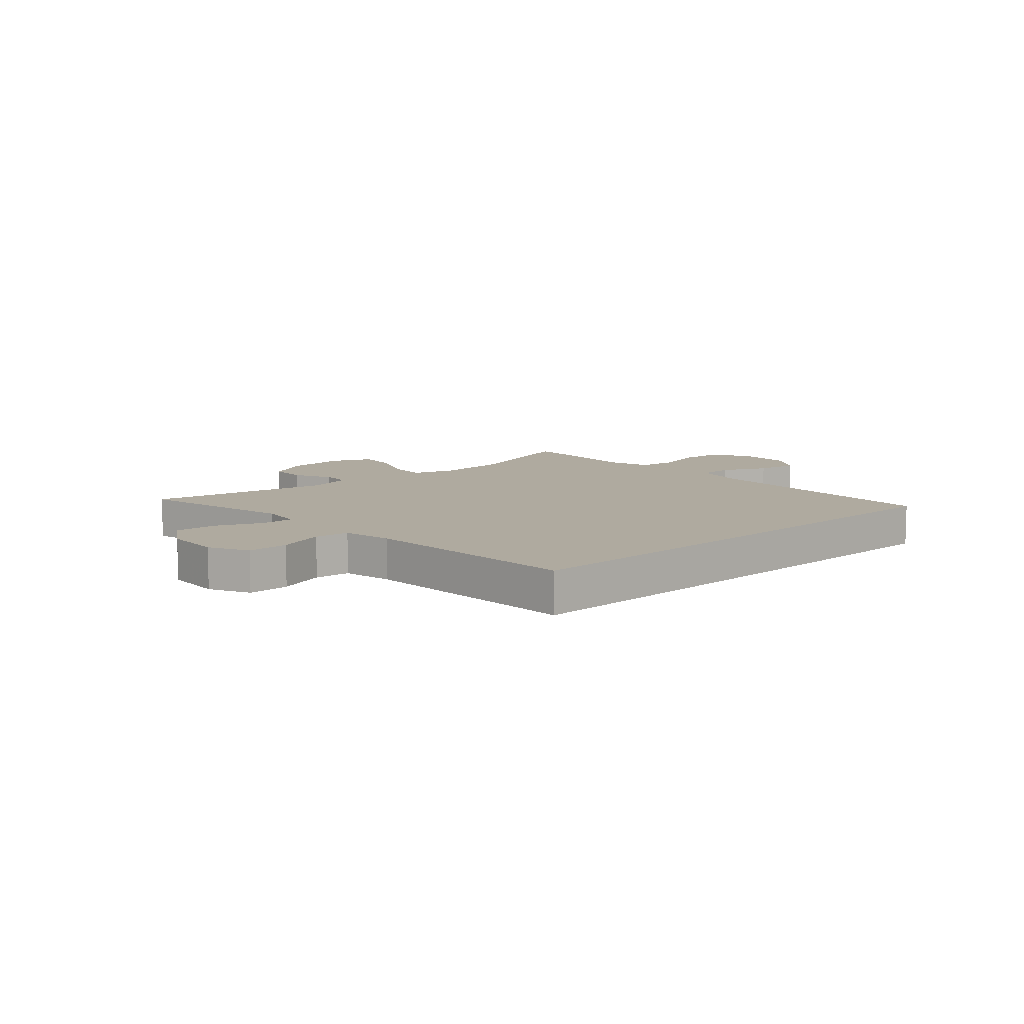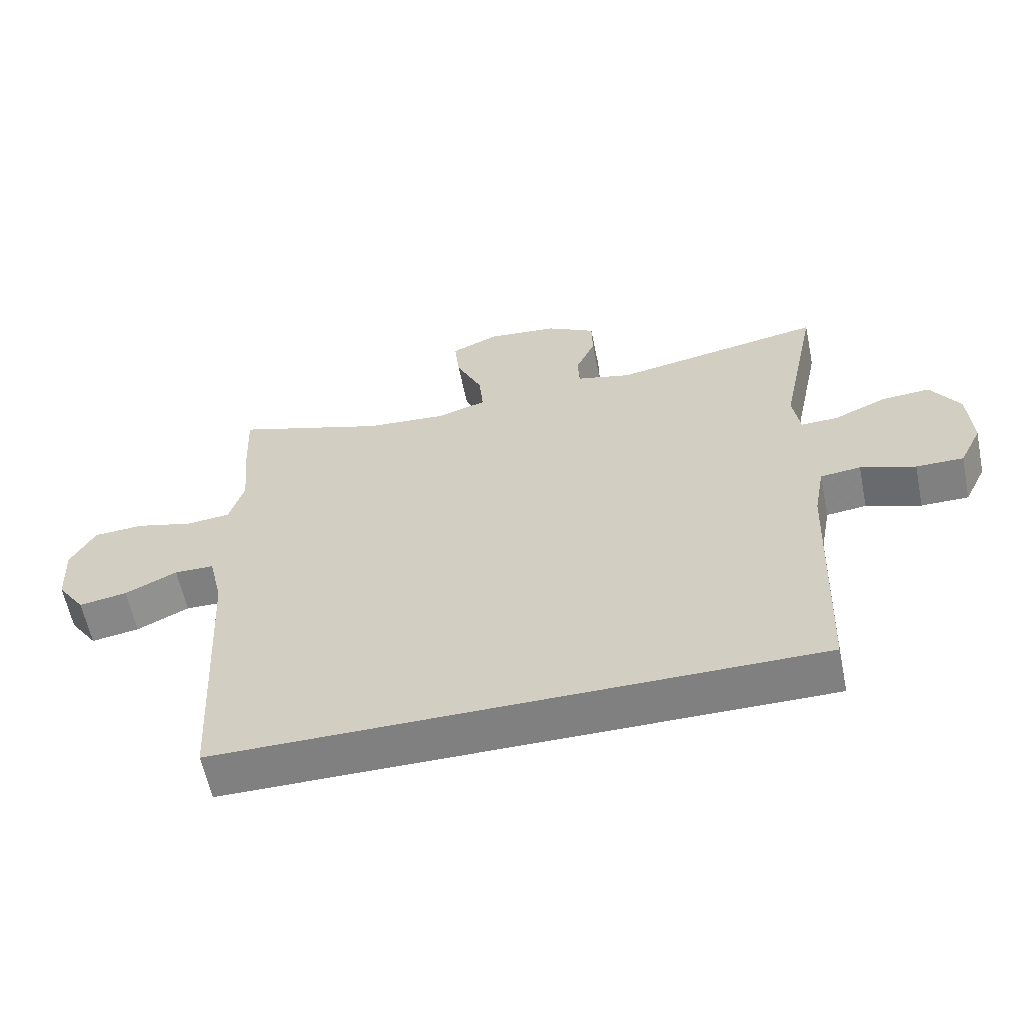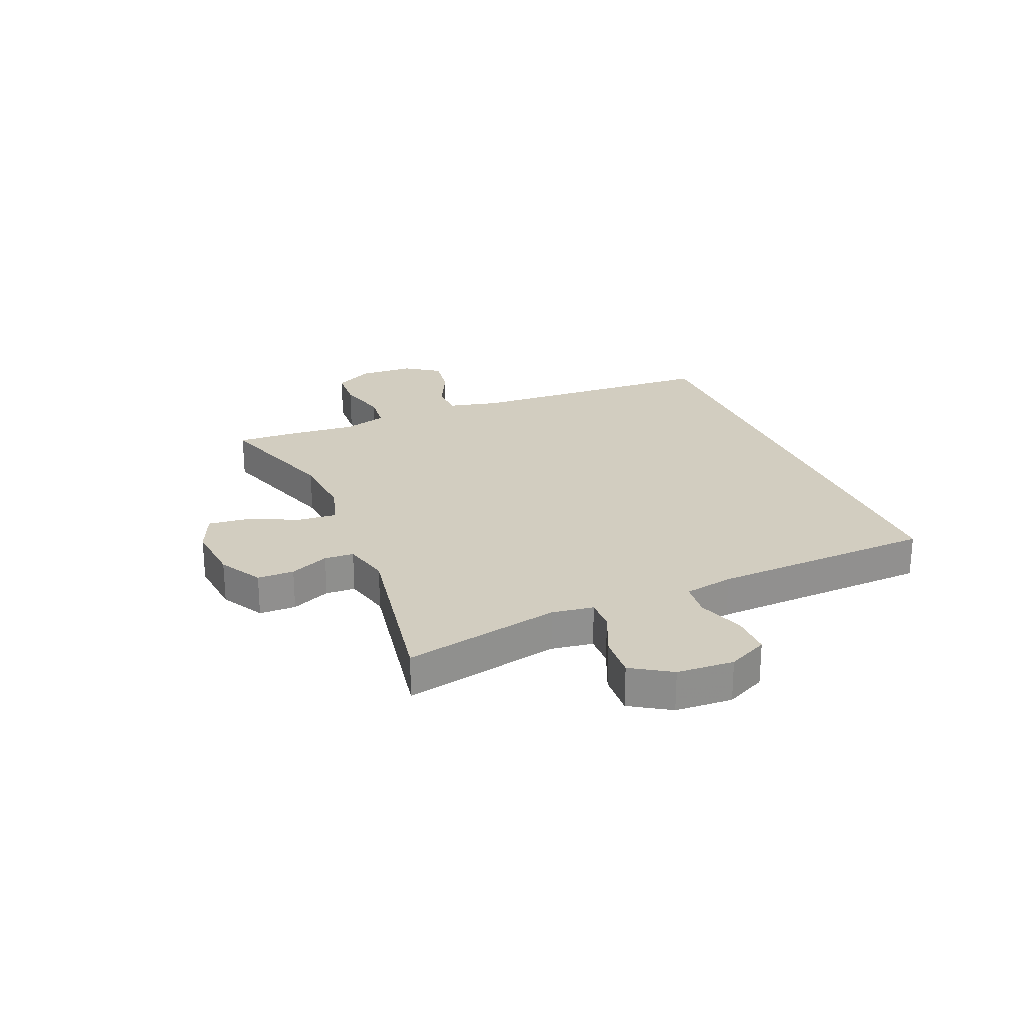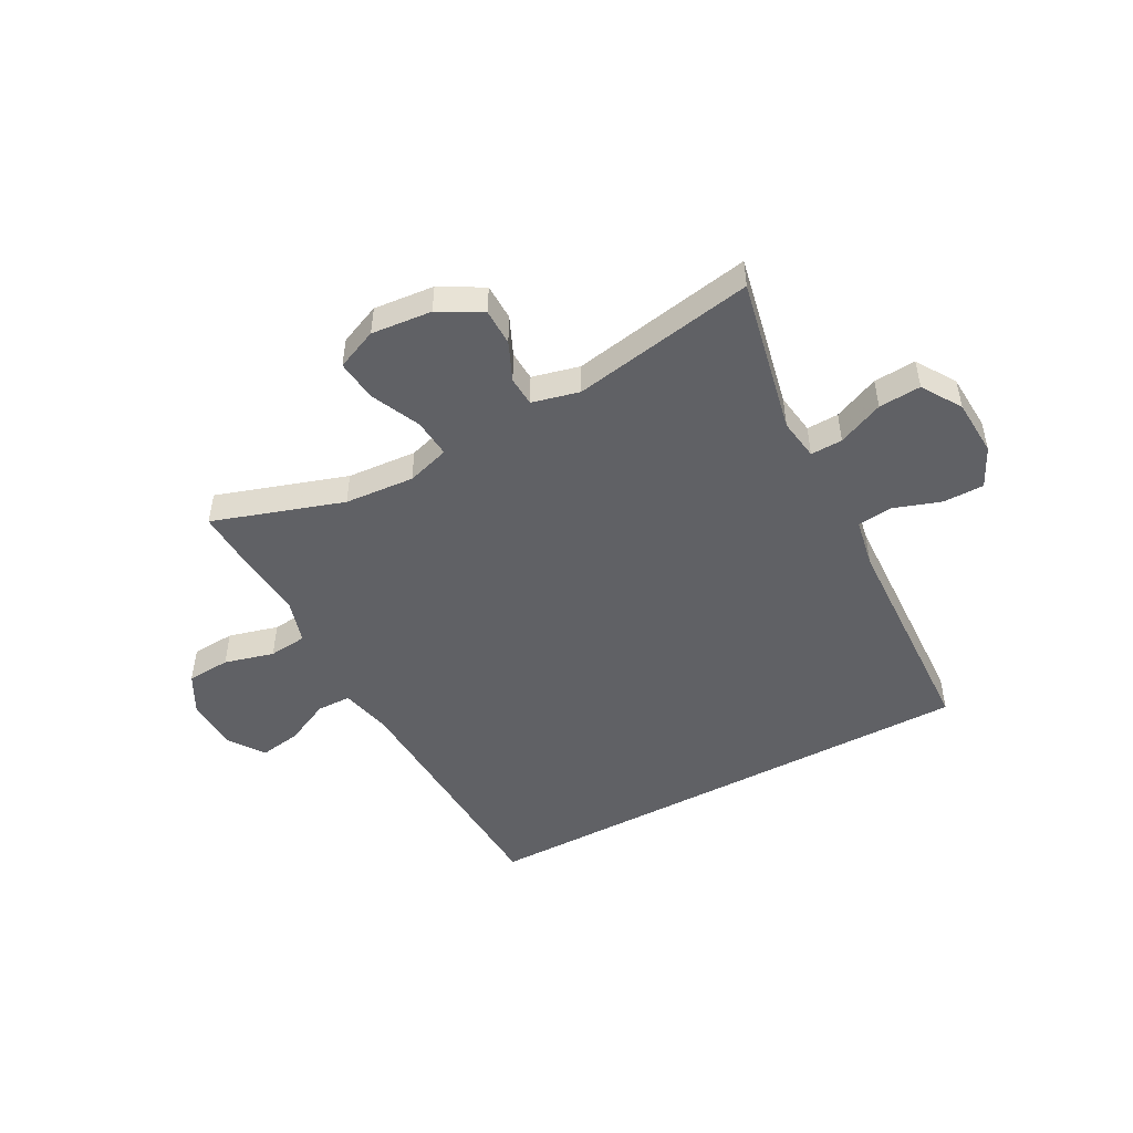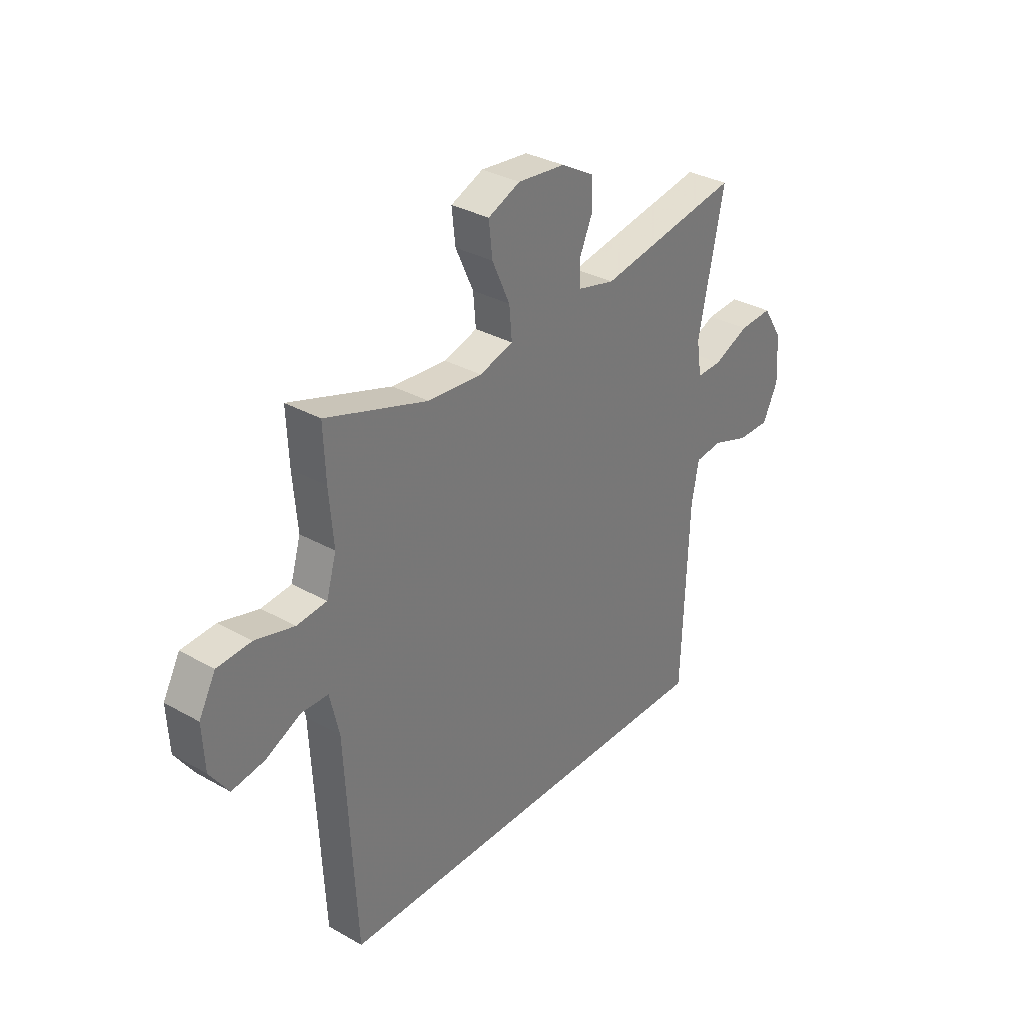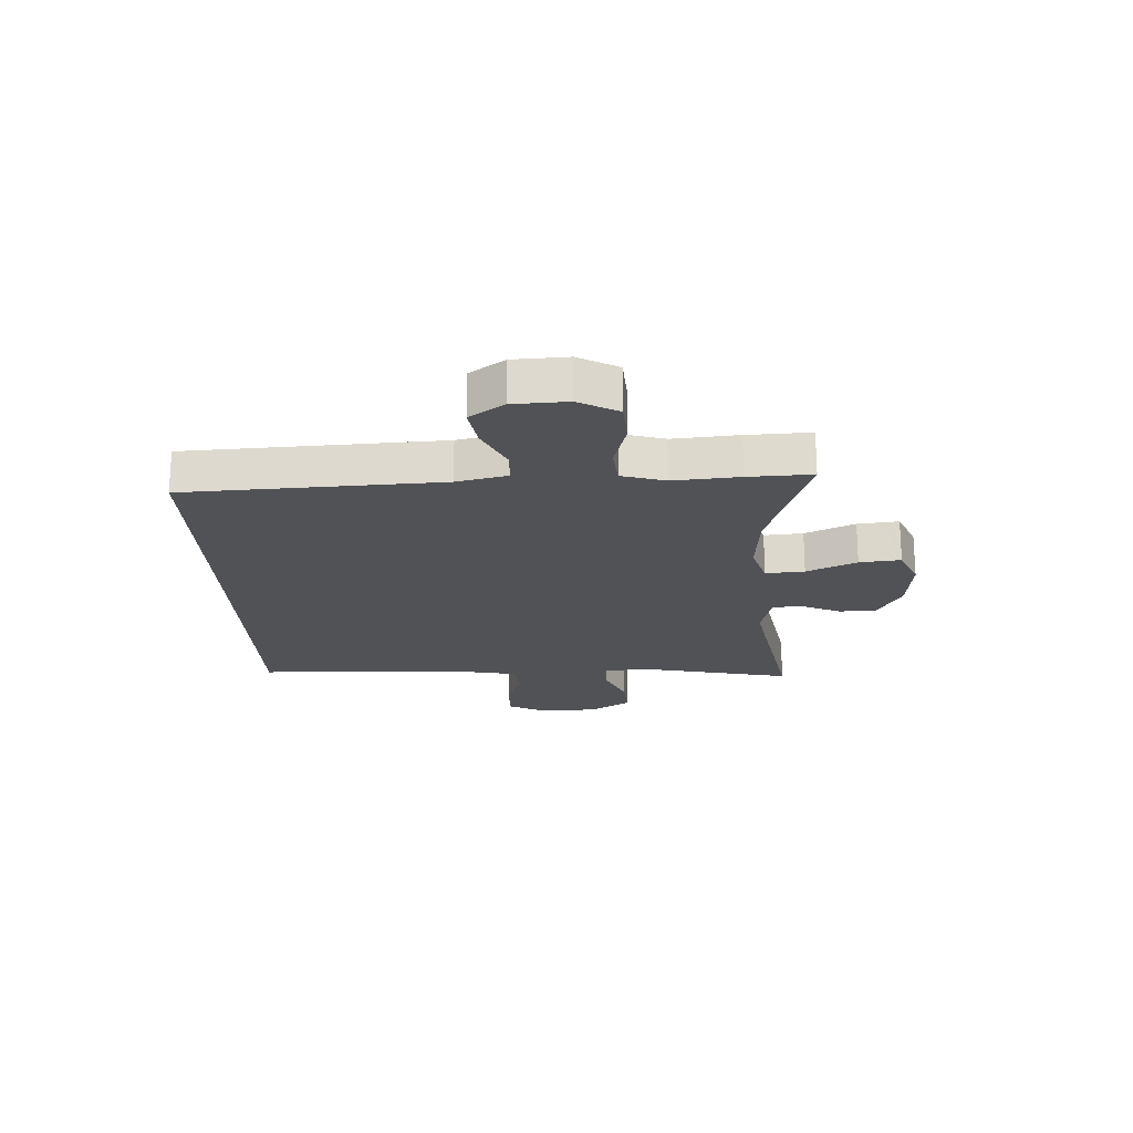
<metadata>
{"format":"obj","ext":"obj","renderer":"f3d","projection":"perspective","resolution":1024,"background":"white","views":[{"elev":9.5,"azim":137.4,"up":"+Y"},{"elev":-60.2,"azim":11.6,"up":"+Z"},{"elev":24.5,"azim":67.2,"up":"+Y"},{"elev":-48.9,"azim":28.2,"up":"+Y"},{"elev":32.4,"azim":-51.8,"up":"+Z"},{"elev":-20.8,"azim":-87.6,"up":"+Y"}]}
</metadata>
<code>
v 0.433 0.07 -0.5
v -0.47 0.07 -0.5
v -0.494 0.07 -0.055
v -0.515 0.07 0.034
v -0.575 0.07 0.035
v -0.654 0.07 -0.003
v -0.727 0.07 -0.015
v -0.769 0.07 0.045
v -0.774 0.07 0.14
v -0.737 0.07 0.209
v -0.661 0.07 0.214
v -0.574 0.07 0.191
v -0.507 0.07 0.198
v -0.485 0.07 0.274
v -0.495 0.07 0.389
v -0.5 0.07 0.5
v -0.272 0.07 0.426
v -0.15 0.07 0.417
v -0.075 0.07 0.44
v -0.081 0.07 0.508
v -0.121 0.07 0.595
v -0.129 0.07 0.667
v -0.057 0.07 0.698
v 0.049 0.07 0.688
v 0.124 0.07 0.646
v 0.125 0.07 0.582
v 0.095 0.07 0.514
v 0.098 0.07 0.462
v 0.181 0.07 0.442
v 0.5 0.07 0.5
v 0.443 0.07 0.225
v 0.454 0.07 0.152
v 0.51 0.07 0.154
v 0.59 0.07 0.189
v 0.664 0.07 0.194
v 0.708 0.07 0.125
v 0.714 0.07 0.025
v 0.68 0.07 -0.045
v 0.608 0.07 -0.045
v 0.525 0.07 -0.017
v 0.464 0.07 -0.024
v 0.448 0.07 -0.11
v 0.433 0 -0.5
v -0.47 0 -0.5
v -0.494 0 -0.055
v -0.515 0 0.034
v -0.575 0 0.035
v -0.654 0 -0.003
v -0.727 0 -0.015
v -0.769 0 0.045
v -0.774 0 0.14
v -0.737 0 0.209
v -0.661 0 0.214
v -0.574 0 0.191
v -0.507 0 0.198
v -0.485 0 0.274
v -0.495 0 0.389
v -0.5 0 0.5
v -0.272 0 0.426
v -0.15 0 0.417
v -0.075 0 0.44
v -0.081 0 0.508
v -0.121 0 0.595
v -0.129 0 0.667
v -0.057 0 0.698
v 0.049 0 0.688
v 0.124 0 0.646
v 0.125 0 0.582
v 0.095 0 0.514
v 0.098 0 0.462
v 0.181 0 0.442
v 0.5 0 0.5
v 0.443 0 0.225
v 0.454 0 0.152
v 0.51 0 0.154
v 0.59 0 0.189
v 0.664 0 0.194
v 0.708 0 0.125
v 0.714 0 0.025
v 0.68 0 -0.045
v 0.608 0 -0.045
v 0.525 0 -0.017
v 0.464 0 -0.024
v 0.448 0 -0.11
f 37 38 39 40
f 37 40 41
f 36 37 41
f 33 34 35 36
f 32 33 36 41
f 31 32 41 42
f 29 30 31
f 28 29 31 42
f 24 25 26 27
f 24 27 28
f 23 24 28
f 20 21 22 23
f 19 20 23 28
f 18 19 28 42
f 14 15 16 17
f 13 14 17 18
f 9 10 11 12
f 9 12 13
f 8 9 13
f 5 6 7 8
f 4 5 8 13
f 3 4 13 18
f 3 18 42
f 1 2 3 42
f 82 81 80 79
f 83 82 79
f 83 79 78
f 78 77 76 75
f 83 78 75 74
f 84 83 74 73
f 73 72 71
f 84 73 71 70
f 69 68 67 66
f 70 69 66
f 70 66 65
f 65 64 63 62
f 70 65 62 61
f 84 70 61 60
f 59 58 57 56
f 60 59 56 55
f 54 53 52 51
f 55 54 51
f 55 51 50
f 50 49 48 47
f 55 50 47 46
f 60 55 46 45
f 84 60 45
f 84 45 44 43
f 1 43 44 2
f 2 44 45 3
f 3 45 46 4
f 4 46 47 5
f 5 47 48 6
f 6 48 49 7
f 7 49 50 8
f 8 50 51 9
f 9 51 52 10
f 10 52 53 11
f 11 53 54 12
f 12 54 55 13
f 13 55 56 14
f 14 56 57 15
f 15 57 58 16
f 16 58 59 17
f 17 59 60 18
f 18 60 61 19
f 19 61 62 20
f 20 62 63 21
f 21 63 64 22
f 22 64 65 23
f 23 65 66 24
f 24 66 67 25
f 25 67 68 26
f 26 68 69 27
f 27 69 70 28
f 28 70 71 29
f 29 71 72 30
f 30 72 73 31
f 31 73 74 32
f 32 74 75 33
f 33 75 76 34
f 34 76 77 35
f 35 77 78 36
f 36 78 79 37
f 37 79 80 38
f 38 80 81 39
f 39 81 82 40
f 40 82 83 41
f 41 83 84 42
f 42 84 43 1

</code>
